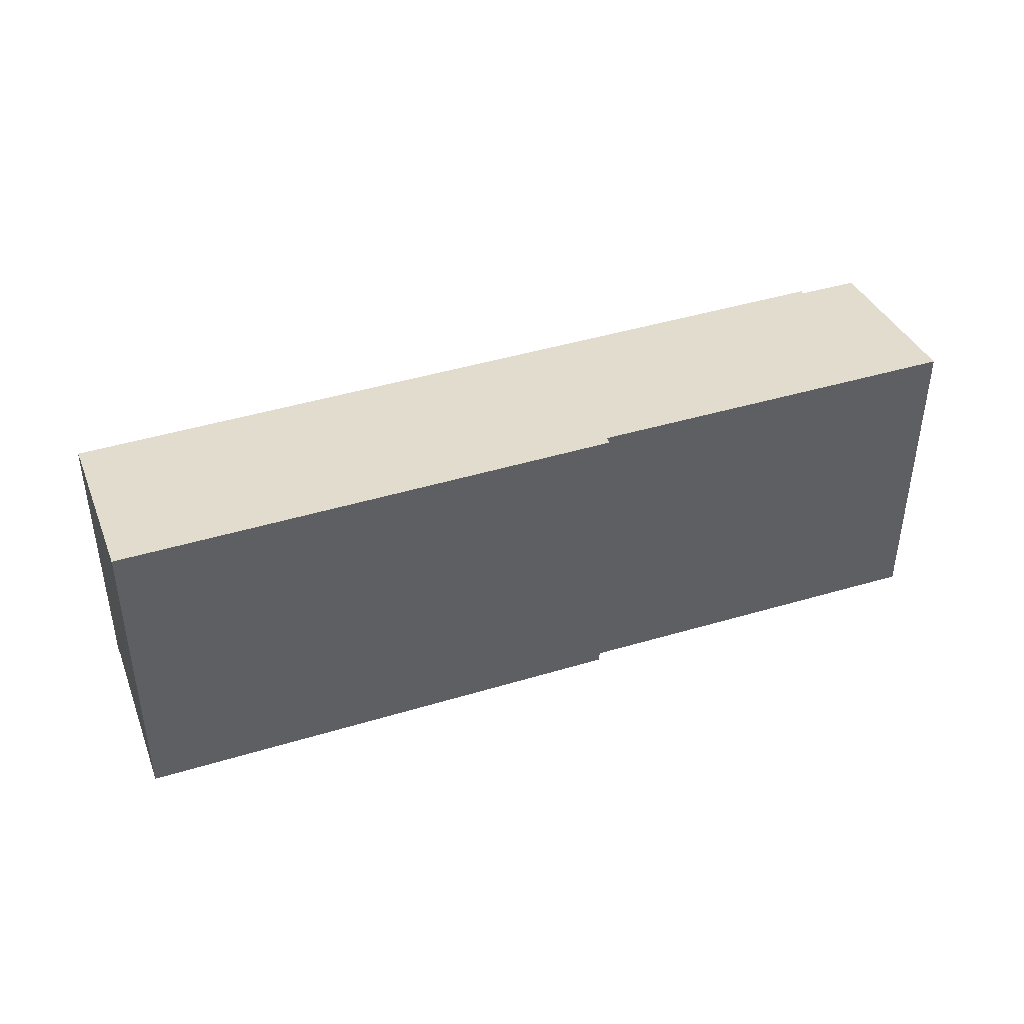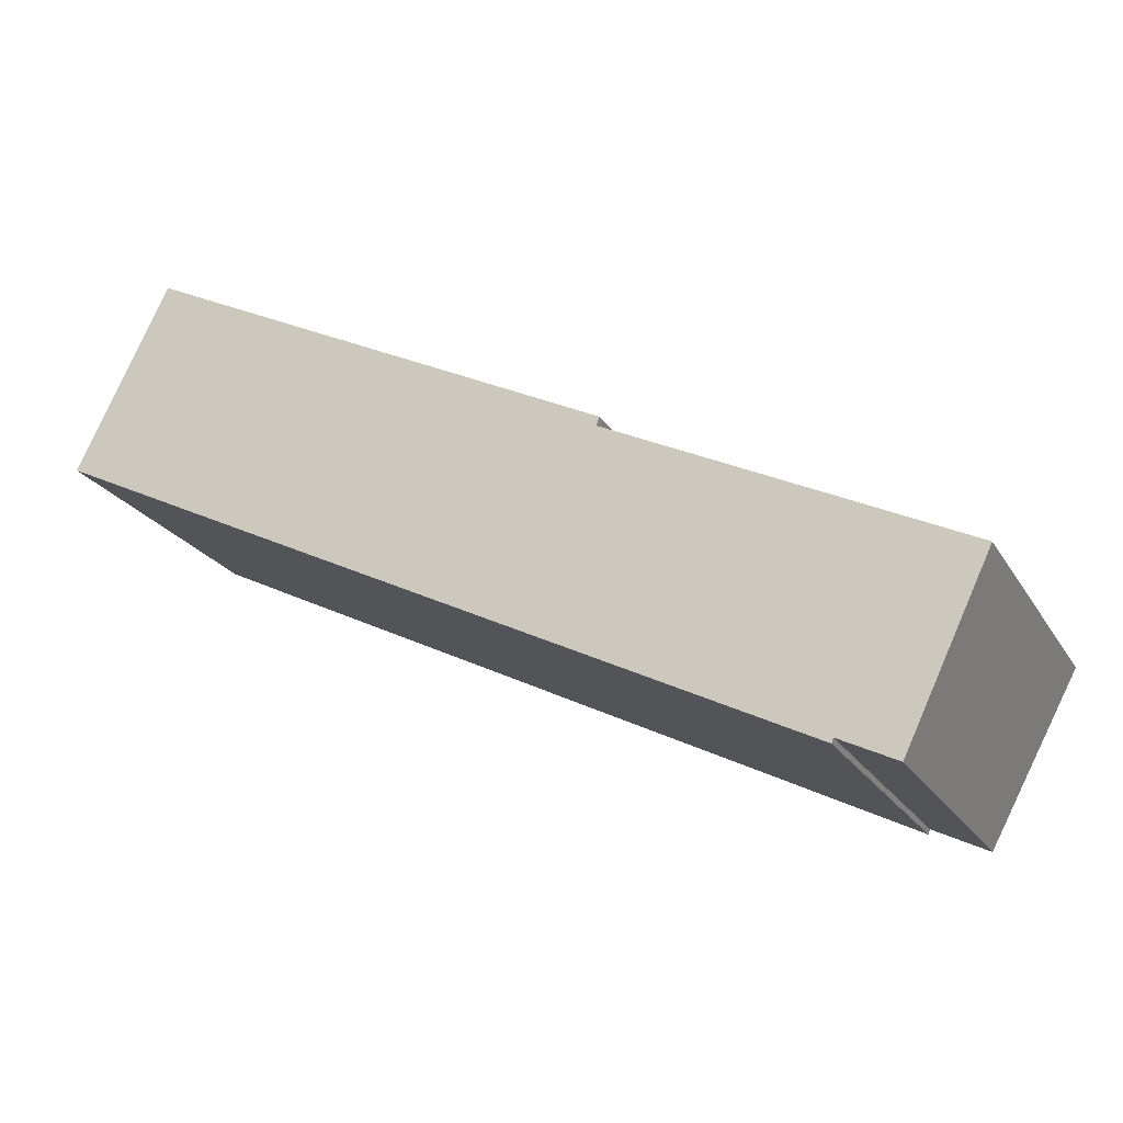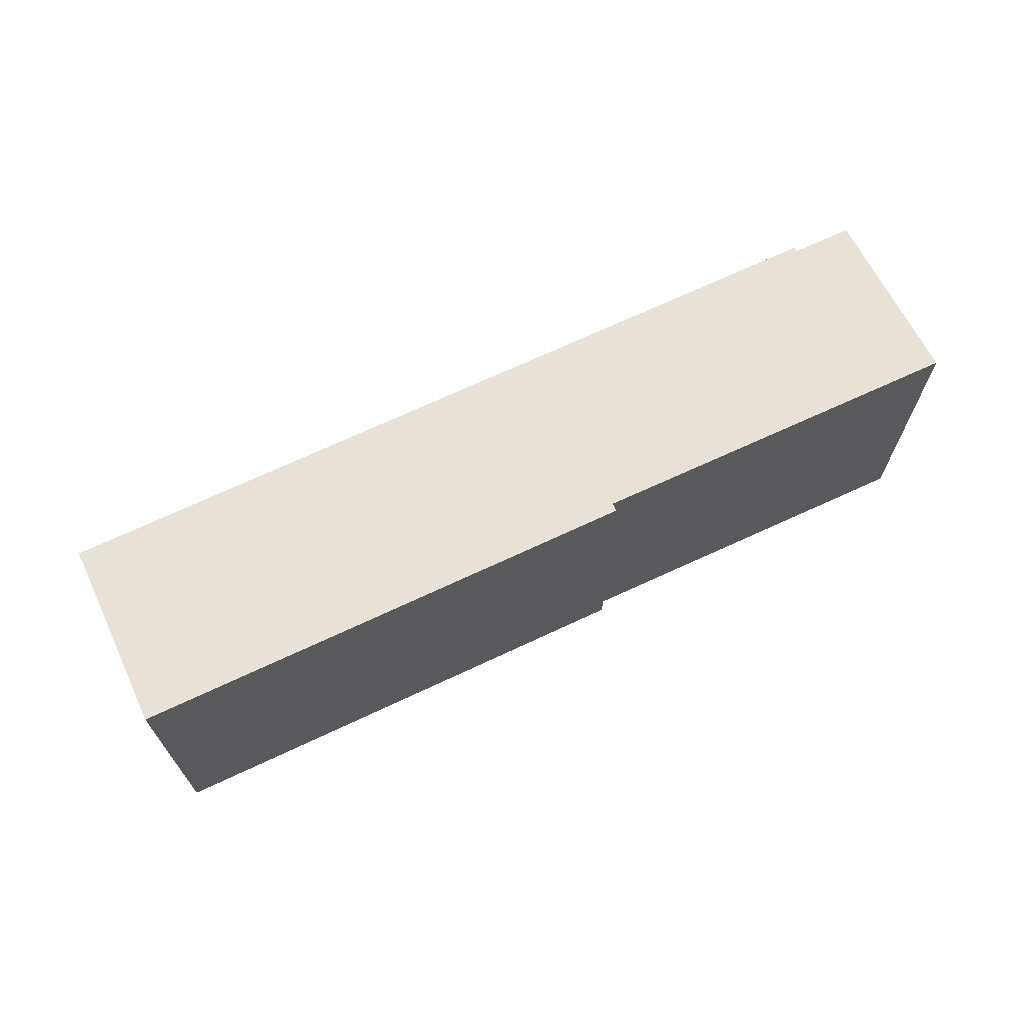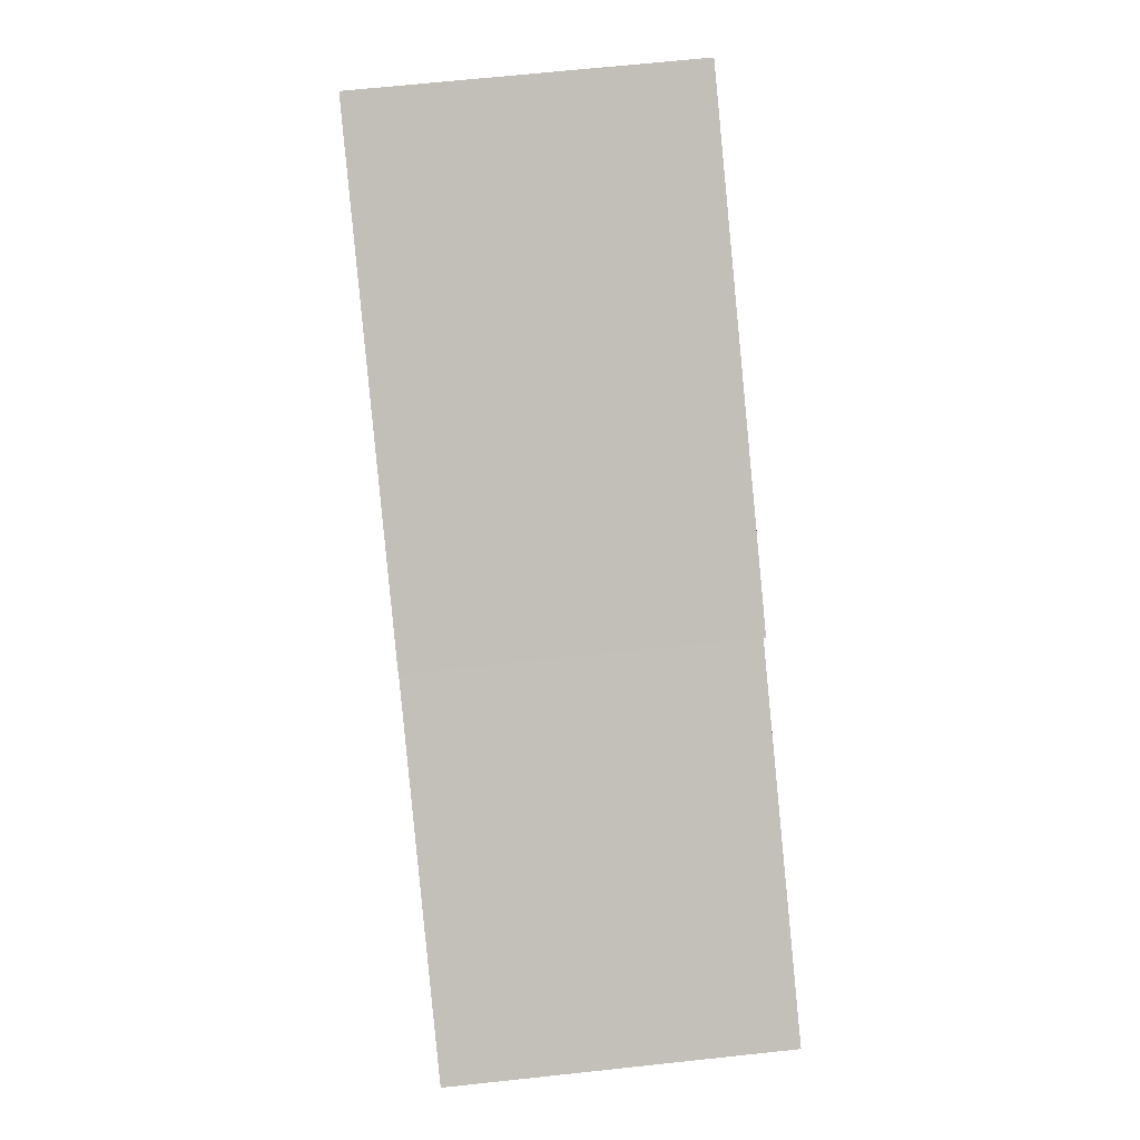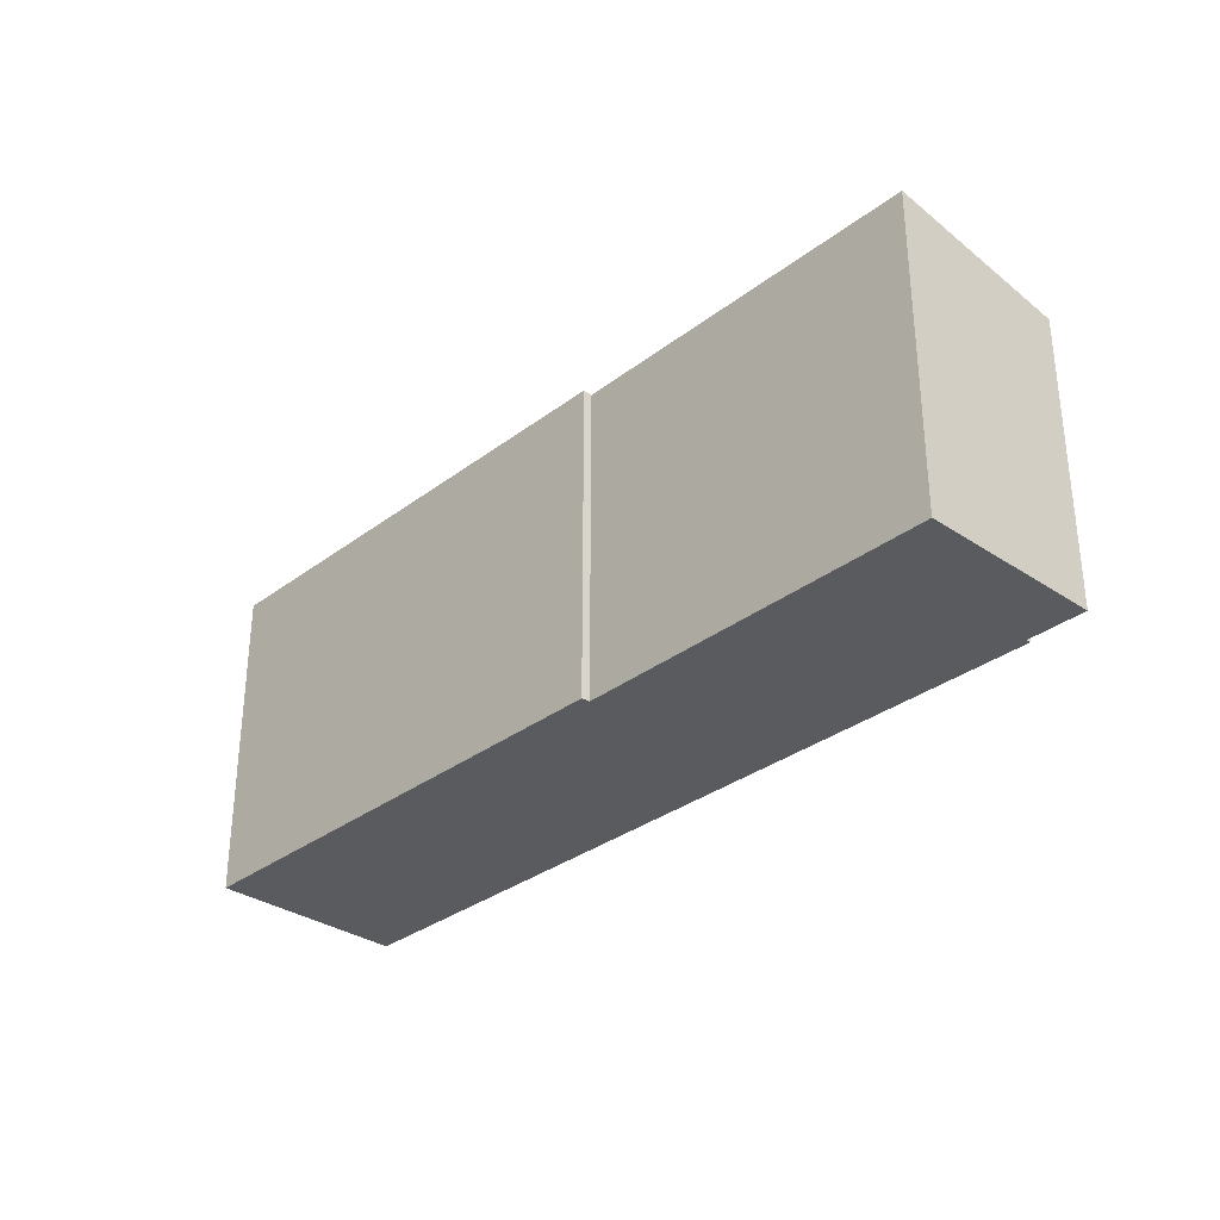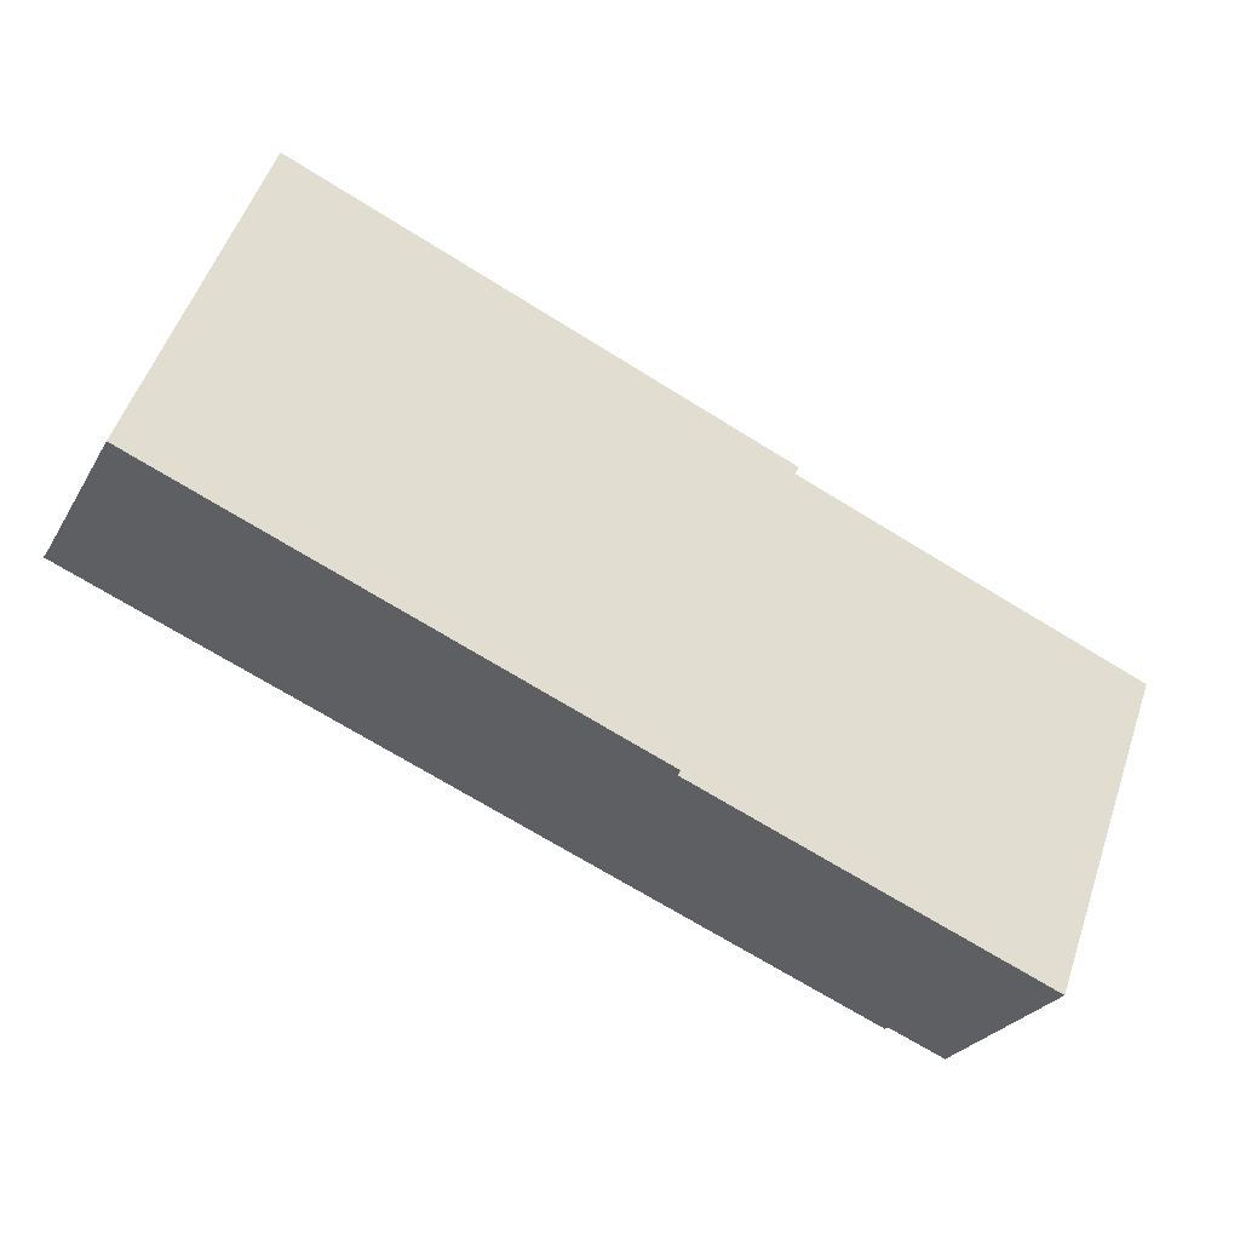
<metadata>
{"format":"obj","ext":"obj","renderer":"f3d","projection":"perspective","resolution":1024,"background":"white","views":[{"elev":43.4,"azim":6.7,"up":"+Y"},{"elev":-22.0,"azim":23.3,"up":"+Z"},{"elev":69.3,"azim":1.2,"up":"+Y"},{"elev":67.7,"azim":83.9,"up":"+Z"},{"elev":-32.4,"azim":72.7,"up":"+Y"},{"elev":53.9,"azim":18.8,"up":"+Z"}]}
</metadata>
<code>
v  0 10.32 6.317e-16
v  25.88 10.34 -12.64
v  25.82 10.31 -12.81
v  18.92 11.35 -1.895
v  19.03 11.4 -1.618
v  0.181 10.37 0.327
v  3.117 11.4 6.279
v  27.91 10.39 -13.29
v  27.78 10.34 -13.57
v  30.64 11.36 -7.615
v  27.78 8.307e-16 -13.57
v  27.91 8.138e-16 -13.29
v  30.64 4.663e-16 -7.615
v  25.88 7.74e-16 -12.64
v  0 0 0
v  25.82 7.842e-16 -12.81
v  19.03 9.907e-17 -1.618
v  18.92 1.16e-16 -1.895
v  0.181 -2.002e-17 0.327
v  3.117 -3.845e-16 6.279
g defaultobject
f 1 2 3
f 2 1 4
f 4 1 5
f 5 1 6
f 5 6 7
f 2 8 9
f 8 2 10
f 10 2 4
f 8 11 9
f 11 8 10
f 11 10 12
f 12 10 13
f 11 2 9
f 2 11 14
f 3 15 1
f 15 3 16
f 14 3 2
f 3 14 16
f 17 4 5
f 4 17 18
f 1 19 6
f 19 1 15
f 6 20 7
f 20 6 19
f 20 5 7
f 5 20 17
f 4 13 10
f 13 4 18
f 13 18 12
f 16 19 15
f 19 16 20
f 20 16 18
f 20 18 17
f 18 16 14
f 18 14 11
f 18 11 12

</code>
